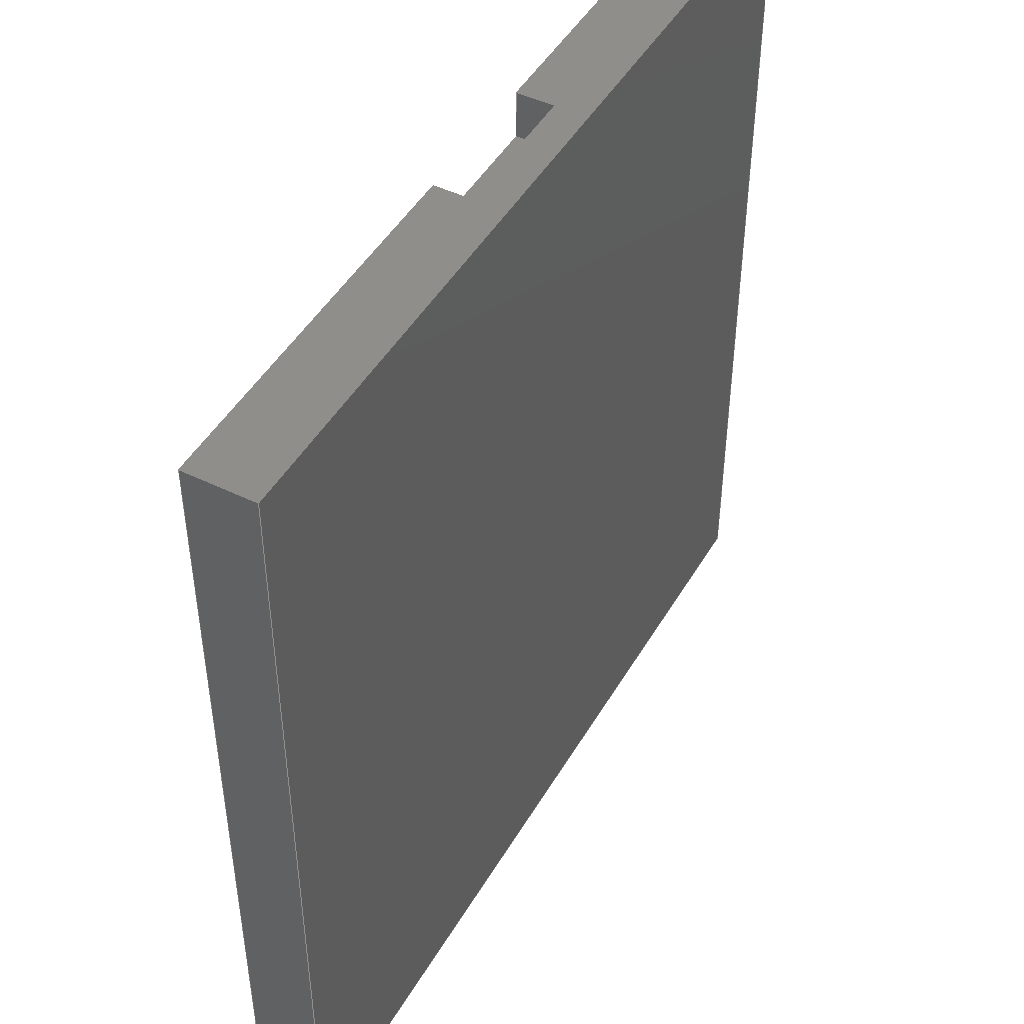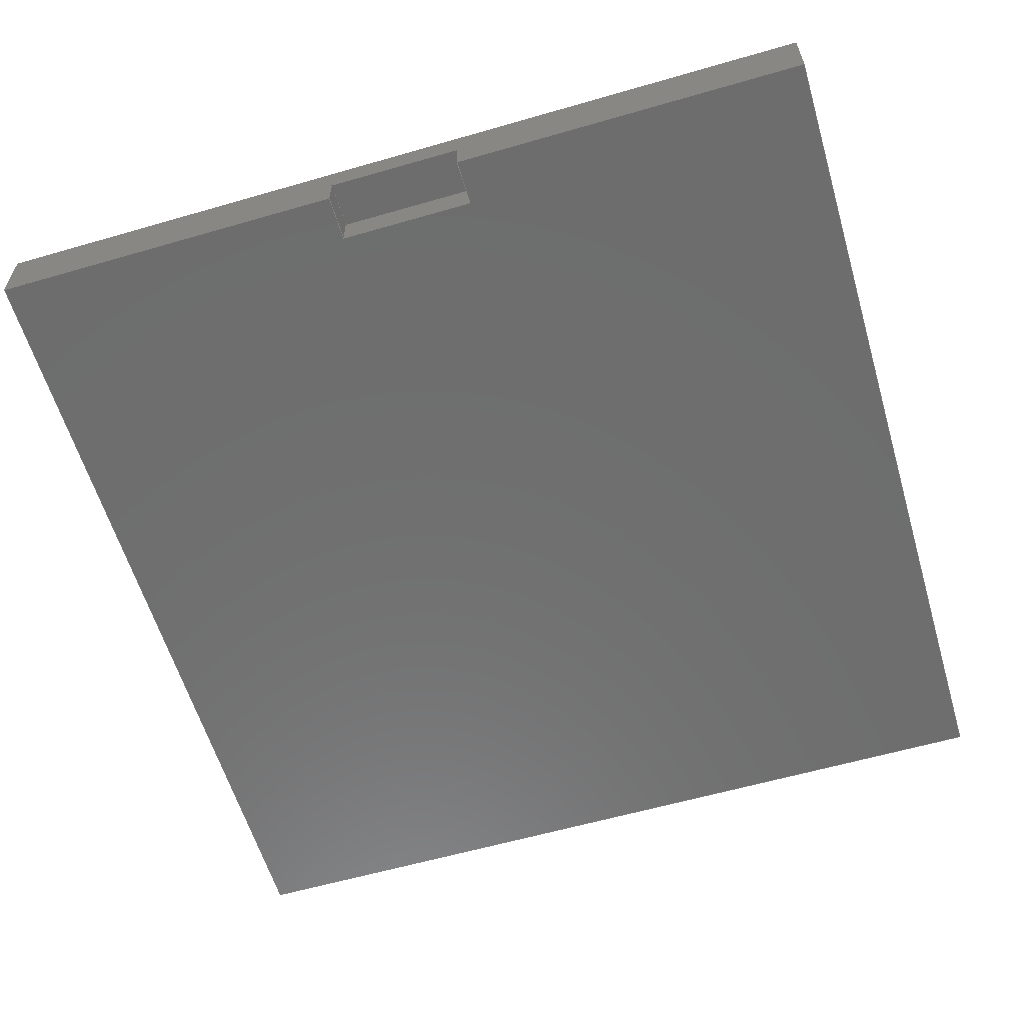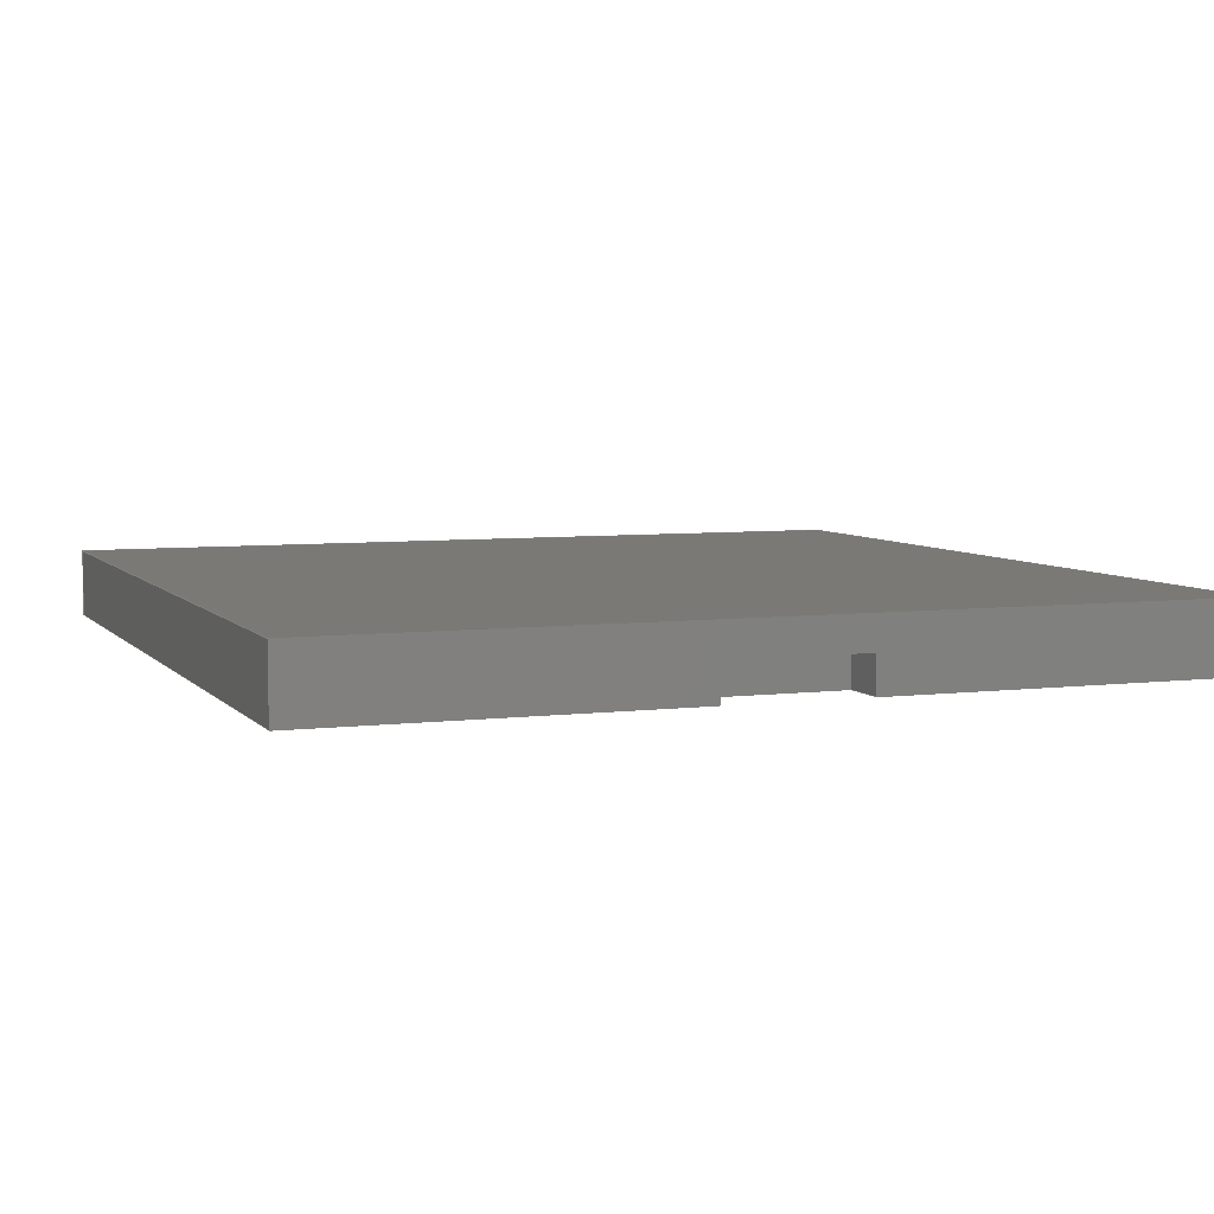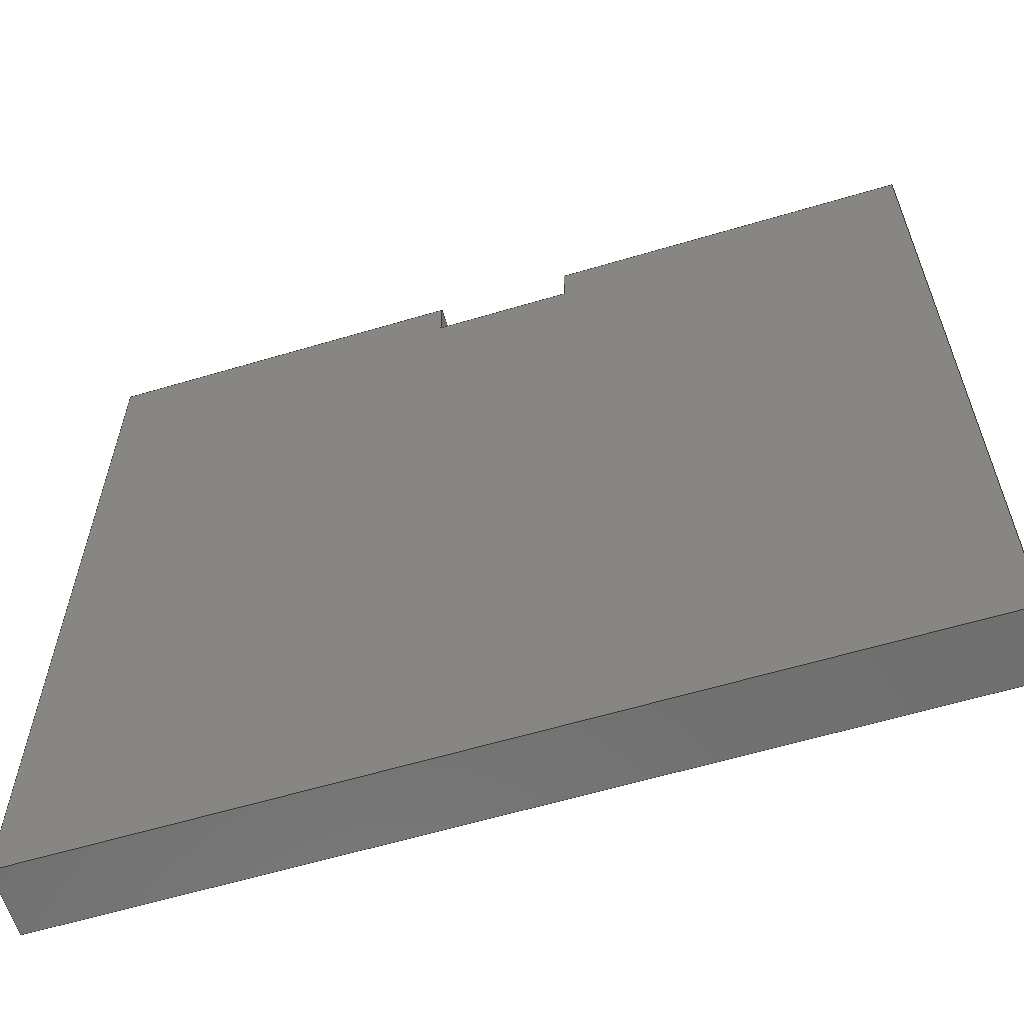
<metadata>
{"format":"step","ext":"step","renderer":"f3d","projection":"perspective","resolution":1024,"background":"white","views":[{"elev":47.0,"azim":119.0,"up":"+Z"},{"elev":-59.9,"azim":16.5,"up":"+Y"},{"elev":5.9,"azim":-20.9,"up":"+Y"},{"elev":-61.1,"azim":16.9,"up":"+Z"}]}
</metadata>
<code>
ISO-10303-21;
DATA;
#1=MECHANICAL_DESIGN_GEOMETRIC_PRESENTATION_REPRESENTATION('',(#4),#306);
#2=SHAPE_REPRESENTATION_RELATIONSHIP('SRR','None',#313,#3);
#3=ADVANCED_BREP_SHAPE_REPRESENTATION('',(#5),#305);
#4=STYLED_ITEM('',(#323),#5);
#5=MANIFOLD_SOLID_BREP('Body1',#182);
#6=FACE_OUTER_BOUND('',#16,.T.);
#7=FACE_OUTER_BOUND('',#17,.T.);
#8=FACE_OUTER_BOUND('',#18,.T.);
#9=FACE_OUTER_BOUND('',#19,.T.);
#10=FACE_OUTER_BOUND('',#20,.T.);
#11=FACE_OUTER_BOUND('',#21,.T.);
#12=FACE_OUTER_BOUND('',#22,.T.);
#13=FACE_OUTER_BOUND('',#23,.T.);
#14=FACE_OUTER_BOUND('',#24,.T.);
#15=FACE_OUTER_BOUND('',#25,.T.);
#16=EDGE_LOOP('',(#114,#115,#116,#117));
#17=EDGE_LOOP('',(#118,#119,#120,#121));
#18=EDGE_LOOP('',(#122,#123,#124,#125));
#19=EDGE_LOOP('',(#126,#127,#128,#129));
#20=EDGE_LOOP('',(#130,#131,#132,#133,#134,#135,#136,#137));
#21=EDGE_LOOP('',(#138,#139,#140,#141));
#22=EDGE_LOOP('',(#142,#143,#144,#145));
#23=EDGE_LOOP('',(#146,#147,#148,#149));
#24=EDGE_LOOP('',(#150,#151,#152,#153,#154,#155,#156,#157));
#25=EDGE_LOOP('',(#158,#159,#160,#161));
#26=LINE('',#256,#50);
#27=LINE('',#258,#51);
#28=LINE('',#260,#52);
#29=LINE('',#261,#53);
#30=LINE('',#264,#54);
#31=LINE('',#266,#55);
#32=LINE('',#267,#56);
#33=LINE('',#270,#57);
#34=LINE('',#271,#58);
#35=LINE('',#274,#59);
#36=LINE('',#275,#60);
#37=LINE('',#278,#61);
#38=LINE('',#280,#62);
#39=LINE('',#282,#63);
#40=LINE('',#284,#64);
#41=LINE('',#285,#65);
#42=LINE('',#288,#66);
#43=LINE('',#290,#67);
#44=LINE('',#291,#68);
#45=LINE('',#294,#69);
#46=LINE('',#295,#70);
#47=LINE('',#298,#71);
#48=LINE('',#299,#72);
#49=LINE('',#301,#73);
#50=VECTOR('',#210,1);
#51=VECTOR('',#211,1);
#52=VECTOR('',#212,1);
#53=VECTOR('',#213,1);
#54=VECTOR('',#216,1);
#55=VECTOR('',#217,1);
#56=VECTOR('',#218,1);
#57=VECTOR('',#221,1);
#58=VECTOR('',#222,1);
#59=VECTOR('',#225,1);
#60=VECTOR('',#226,1);
#61=VECTOR('',#229,1);
#62=VECTOR('',#230,1);
#63=VECTOR('',#231,1);
#64=VECTOR('',#232,1);
#65=VECTOR('',#233,1);
#66=VECTOR('',#236,1);
#67=VECTOR('',#237,1);
#68=VECTOR('',#238,1);
#69=VECTOR('',#241,1);
#70=VECTOR('',#242,1);
#71=VECTOR('',#245,1);
#72=VECTOR('',#246,1);
#73=VECTOR('',#249,1);
#74=VERTEX_POINT('',#254);
#75=VERTEX_POINT('',#255);
#76=VERTEX_POINT('',#257);
#77=VERTEX_POINT('',#259);
#78=VERTEX_POINT('',#263);
#79=VERTEX_POINT('',#265);
#80=VERTEX_POINT('',#269);
#81=VERTEX_POINT('',#273);
#82=VERTEX_POINT('',#277);
#83=VERTEX_POINT('',#279);
#84=VERTEX_POINT('',#281);
#85=VERTEX_POINT('',#283);
#86=VERTEX_POINT('',#287);
#87=VERTEX_POINT('',#289);
#88=VERTEX_POINT('',#293);
#89=VERTEX_POINT('',#297);
#90=EDGE_CURVE('',#74,#75,#26,.T.);
#91=EDGE_CURVE('',#76,#74,#27,.T.);
#92=EDGE_CURVE('',#77,#76,#28,.T.);
#93=EDGE_CURVE('',#75,#77,#29,.T.);
#94=EDGE_CURVE('',#75,#78,#30,.T.);
#95=EDGE_CURVE('',#79,#77,#31,.T.);
#96=EDGE_CURVE('',#78,#79,#32,.T.);
#97=EDGE_CURVE('',#79,#80,#33,.T.);
#98=EDGE_CURVE('',#80,#76,#34,.T.);
#99=EDGE_CURVE('',#81,#74,#35,.T.);
#100=EDGE_CURVE('',#80,#81,#36,.T.);
#101=EDGE_CURVE('',#78,#82,#37,.T.);
#102=EDGE_CURVE('',#82,#83,#38,.T.);
#103=EDGE_CURVE('',#83,#84,#39,.T.);
#104=EDGE_CURVE('',#84,#85,#40,.T.);
#105=EDGE_CURVE('',#85,#81,#41,.T.);
#106=EDGE_CURVE('',#82,#86,#42,.T.);
#107=EDGE_CURVE('',#87,#86,#43,.T.);
#108=EDGE_CURVE('',#83,#87,#44,.T.);
#109=EDGE_CURVE('',#88,#87,#45,.T.);
#110=EDGE_CURVE('',#84,#88,#46,.T.);
#111=EDGE_CURVE('',#89,#88,#47,.T.);
#112=EDGE_CURVE('',#85,#89,#48,.T.);
#113=EDGE_CURVE('',#86,#89,#49,.T.);
#114=ORIENTED_EDGE('',*,*,#90,.F.);
#115=ORIENTED_EDGE('',*,*,#91,.F.);
#116=ORIENTED_EDGE('',*,*,#92,.F.);
#117=ORIENTED_EDGE('',*,*,#93,.F.);
#118=ORIENTED_EDGE('',*,*,#94,.F.);
#119=ORIENTED_EDGE('',*,*,#93,.T.);
#120=ORIENTED_EDGE('',*,*,#95,.F.);
#121=ORIENTED_EDGE('',*,*,#96,.F.);
#122=ORIENTED_EDGE('',*,*,#97,.F.);
#123=ORIENTED_EDGE('',*,*,#95,.T.);
#124=ORIENTED_EDGE('',*,*,#92,.T.);
#125=ORIENTED_EDGE('',*,*,#98,.F.);
#126=ORIENTED_EDGE('',*,*,#99,.F.);
#127=ORIENTED_EDGE('',*,*,#100,.F.);
#128=ORIENTED_EDGE('',*,*,#98,.T.);
#129=ORIENTED_EDGE('',*,*,#91,.T.);
#130=ORIENTED_EDGE('',*,*,#99,.T.);
#131=ORIENTED_EDGE('',*,*,#90,.T.);
#132=ORIENTED_EDGE('',*,*,#94,.T.);
#133=ORIENTED_EDGE('',*,*,#101,.T.);
#134=ORIENTED_EDGE('',*,*,#102,.T.);
#135=ORIENTED_EDGE('',*,*,#103,.T.);
#136=ORIENTED_EDGE('',*,*,#104,.T.);
#137=ORIENTED_EDGE('',*,*,#105,.T.);
#138=ORIENTED_EDGE('',*,*,#102,.F.);
#139=ORIENTED_EDGE('',*,*,#106,.T.);
#140=ORIENTED_EDGE('',*,*,#107,.F.);
#141=ORIENTED_EDGE('',*,*,#108,.F.);
#142=ORIENTED_EDGE('',*,*,#103,.F.);
#143=ORIENTED_EDGE('',*,*,#108,.T.);
#144=ORIENTED_EDGE('',*,*,#109,.F.);
#145=ORIENTED_EDGE('',*,*,#110,.F.);
#146=ORIENTED_EDGE('',*,*,#104,.F.);
#147=ORIENTED_EDGE('',*,*,#110,.T.);
#148=ORIENTED_EDGE('',*,*,#111,.F.);
#149=ORIENTED_EDGE('',*,*,#112,.F.);
#150=ORIENTED_EDGE('',*,*,#100,.T.);
#151=ORIENTED_EDGE('',*,*,#105,.F.);
#152=ORIENTED_EDGE('',*,*,#112,.T.);
#153=ORIENTED_EDGE('',*,*,#113,.F.);
#154=ORIENTED_EDGE('',*,*,#106,.F.);
#155=ORIENTED_EDGE('',*,*,#101,.F.);
#156=ORIENTED_EDGE('',*,*,#96,.T.);
#157=ORIENTED_EDGE('',*,*,#97,.T.);
#158=ORIENTED_EDGE('',*,*,#113,.T.);
#159=ORIENTED_EDGE('',*,*,#111,.T.);
#160=ORIENTED_EDGE('',*,*,#109,.T.);
#161=ORIENTED_EDGE('',*,*,#107,.T.);
#162=PLANE('',#196);
#163=PLANE('',#197);
#164=PLANE('',#198);
#165=PLANE('',#199);
#166=PLANE('',#200);
#167=PLANE('',#201);
#168=PLANE('',#202);
#169=PLANE('',#203);
#170=PLANE('',#204);
#171=PLANE('',#205);
#172=ADVANCED_FACE('',(#6),#162,.F.);
#173=ADVANCED_FACE('',(#7),#163,.F.);
#174=ADVANCED_FACE('',(#8),#164,.F.);
#175=ADVANCED_FACE('',(#9),#165,.F.);
#176=ADVANCED_FACE('',(#10),#166,.F.);
#177=ADVANCED_FACE('',(#11),#167,.T.);
#178=ADVANCED_FACE('',(#12),#168,.T.);
#179=ADVANCED_FACE('',(#13),#169,.T.);
#180=ADVANCED_FACE('',(#14),#170,.T.);
#181=ADVANCED_FACE('',(#15),#171,.T.);
#182=CLOSED_SHELL('',(#172,#173,#174,#175,#176,#177,#178,#179,#180,#181));
#183=DERIVED_UNIT_ELEMENT(#185,1);
#184=DERIVED_UNIT_ELEMENT(#308,3);
#185=(
MASS_UNIT()
NAMED_UNIT(*)
SI_UNIT(.KILO.,.GRAM.)
);
#186=DERIVED_UNIT((#183,#184));
#187=MEASURE_REPRESENTATION_ITEM('density measure',
POSITIVE_RATIO_MEASURE(7850),#186);
#188=PROPERTY_DEFINITION_REPRESENTATION(#193,#190);
#189=PROPERTY_DEFINITION_REPRESENTATION(#194,#191);
#190=REPRESENTATION('material name',(#192),#305);
#191=REPRESENTATION('density',(#187),#305);
#192=DESCRIPTIVE_REPRESENTATION_ITEM('Steel','Steel');
#193=PROPERTY_DEFINITION('material property','material name',#315);
#194=PROPERTY_DEFINITION('material property','density of part',#315);
#195=AXIS2_PLACEMENT_3D('placement',#252,#206,#207);
#196=AXIS2_PLACEMENT_3D('',#253,#208,#209);
#197=AXIS2_PLACEMENT_3D('',#262,#214,#215);
#198=AXIS2_PLACEMENT_3D('',#268,#219,#220);
#199=AXIS2_PLACEMENT_3D('',#272,#223,#224);
#200=AXIS2_PLACEMENT_3D('',#276,#227,#228);
#201=AXIS2_PLACEMENT_3D('',#286,#234,#235);
#202=AXIS2_PLACEMENT_3D('',#292,#239,#240);
#203=AXIS2_PLACEMENT_3D('',#296,#243,#244);
#204=AXIS2_PLACEMENT_3D('',#300,#247,#248);
#205=AXIS2_PLACEMENT_3D('',#302,#250,#251);
#206=DIRECTION('axis',(0,0,1));
#207=DIRECTION('refdir',(1,0,0));
#208=DIRECTION('center_axis',(0,0,-1));
#209=DIRECTION('ref_axis',(-1,0,0));
#210=DIRECTION('',(-1,0,0));
#211=DIRECTION('',(0,-1,0));
#212=DIRECTION('',(1,0,0));
#213=DIRECTION('',(0,1,0));
#214=DIRECTION('center_axis',(-1,0,0));
#215=DIRECTION('ref_axis',(0,1,0));
#216=DIRECTION('',(0,0,1));
#217=DIRECTION('',(0,0,-1));
#218=DIRECTION('',(0,1,0));
#219=DIRECTION('center_axis',(0,1,0));
#220=DIRECTION('ref_axis',(1,0,0));
#221=DIRECTION('',(1,0,0));
#222=DIRECTION('',(0,0,-1));
#223=DIRECTION('center_axis',(1,0,0));
#224=DIRECTION('ref_axis',(0,-1,0));
#225=DIRECTION('',(0,0,-1));
#226=DIRECTION('',(0,-1,0));
#227=DIRECTION('center_axis',(0,1,0));
#228=DIRECTION('ref_axis',(1,0,0));
#229=DIRECTION('',(-1,0,0));
#230=DIRECTION('',(0,0,-1));
#231=DIRECTION('',(1,0,0));
#232=DIRECTION('',(0,0,1));
#233=DIRECTION('',(-1,0,0));
#234=DIRECTION('center_axis',(-1,0,0));
#235=DIRECTION('ref_axis',(0,0,1));
#236=DIRECTION('',(0,1,0));
#237=DIRECTION('',(0,0,1));
#238=DIRECTION('',(0,1,0));
#239=DIRECTION('center_axis',(0,0,-1));
#240=DIRECTION('ref_axis',(-1,0,0));
#241=DIRECTION('',(-1,0,0));
#242=DIRECTION('',(0,1,0));
#243=DIRECTION('center_axis',(1,0,0));
#244=DIRECTION('ref_axis',(0,0,-1));
#245=DIRECTION('',(0,0,-1));
#246=DIRECTION('',(0,1,0));
#247=DIRECTION('center_axis',(0,0,1));
#248=DIRECTION('ref_axis',(1,0,0));
#249=DIRECTION('',(1,0,0));
#250=DIRECTION('center_axis',(0,1,0));
#251=DIRECTION('ref_axis',(0,0,1));
#252=CARTESIAN_POINT('',(0,0,0));
#253=CARTESIAN_POINT('Origin',(9.5,0,17.98));
#254=CARTESIAN_POINT('',(11.03,0,17.98));
#255=CARTESIAN_POINT('',(7.975,0,17.98));
#256=CARTESIAN_POINT('',(9.5,0,17.98));
#257=CARTESIAN_POINT('',(11.03,0.8,17.98));
#258=CARTESIAN_POINT('',(11.03,-0.8,17.98));
#259=CARTESIAN_POINT('',(7.975,0.8,17.98));
#260=CARTESIAN_POINT('',(11.03,0.8,17.98));
#261=CARTESIAN_POINT('',(7.975,0.8,17.98));
#262=CARTESIAN_POINT('Origin',(7.975,-0.8,19));
#263=CARTESIAN_POINT('',(7.975,0,19));
#264=CARTESIAN_POINT('',(7.975,0,14.25));
#265=CARTESIAN_POINT('',(7.975,0.8,19));
#266=CARTESIAN_POINT('',(7.975,0.8,19));
#267=CARTESIAN_POINT('',(7.975,-0.4,19));
#268=CARTESIAN_POINT('Origin',(7.975,0.8,19));
#269=CARTESIAN_POINT('',(11.03,0.8,19));
#270=CARTESIAN_POINT('',(3.987,0.8,19));
#271=CARTESIAN_POINT('',(11.03,0.8,19));
#272=CARTESIAN_POINT('Origin',(11.03,0.8,19));
#273=CARTESIAN_POINT('',(11.03,0,19));
#274=CARTESIAN_POINT('',(11.03,0,14.25));
#275=CARTESIAN_POINT('',(11.03,0.4,19));
#276=CARTESIAN_POINT('Origin',(9.5,0,9.5));
#277=CARTESIAN_POINT('',(0,0,19));
#278=CARTESIAN_POINT('',(19,0,19));
#279=CARTESIAN_POINT('',(0,0,0));
#280=CARTESIAN_POINT('',(0,0,19));
#281=CARTESIAN_POINT('',(19,0,0));
#282=CARTESIAN_POINT('',(0,0,0));
#283=CARTESIAN_POINT('',(19,0,19));
#284=CARTESIAN_POINT('',(19,0,0));
#285=CARTESIAN_POINT('',(19,0,19));
#286=CARTESIAN_POINT('Origin',(0,0,0));
#287=CARTESIAN_POINT('',(0,1.5,19));
#288=CARTESIAN_POINT('',(0,0,19));
#289=CARTESIAN_POINT('',(0,1.5,0));
#290=CARTESIAN_POINT('',(0,1.5,19));
#291=CARTESIAN_POINT('',(0,0,0));
#292=CARTESIAN_POINT('Origin',(19,0,0));
#293=CARTESIAN_POINT('',(19,1.5,0));
#294=CARTESIAN_POINT('',(0,1.5,0));
#295=CARTESIAN_POINT('',(19,0,0));
#296=CARTESIAN_POINT('Origin',(19,0,19));
#297=CARTESIAN_POINT('',(19,1.5,19));
#298=CARTESIAN_POINT('',(19,1.5,0));
#299=CARTESIAN_POINT('',(19,0,19));
#300=CARTESIAN_POINT('Origin',(0,0,19));
#301=CARTESIAN_POINT('',(19,1.5,19));
#302=CARTESIAN_POINT('Origin',(9.5,1.5,9.5));
#303=UNCERTAINTY_MEASURE_WITH_UNIT(LENGTH_MEASURE(0.001),#307,
'DISTANCE_ACCURACY_VALUE',
'Maximum model space distance between geometric entities at asserted c
onnectivities');
#304=UNCERTAINTY_MEASURE_WITH_UNIT(LENGTH_MEASURE(0.001),#307,
'DISTANCE_ACCURACY_VALUE',
'Maximum model space distance between geometric entities at asserted c
onnectivities');
#305=(
GEOMETRIC_REPRESENTATION_CONTEXT(3)
GLOBAL_UNCERTAINTY_ASSIGNED_CONTEXT((#303))
GLOBAL_UNIT_ASSIGNED_CONTEXT((#307,#309,#310))
REPRESENTATION_CONTEXT('','3D')
);
#306=(
GEOMETRIC_REPRESENTATION_CONTEXT(3)
GLOBAL_UNCERTAINTY_ASSIGNED_CONTEXT((#304))
GLOBAL_UNIT_ASSIGNED_CONTEXT((#307,#309,#310))
REPRESENTATION_CONTEXT('','3D')
);
#307=(
LENGTH_UNIT()
NAMED_UNIT(*)
SI_UNIT(.CENTI.,.METRE.)
);
#308=(
LENGTH_UNIT()
NAMED_UNIT(*)
SI_UNIT($,.METRE.)
);
#309=(
NAMED_UNIT(*)
PLANE_ANGLE_UNIT()
SI_UNIT($,.RADIAN.)
);
#310=(
NAMED_UNIT(*)
SI_UNIT($,.STERADIAN.)
SOLID_ANGLE_UNIT()
);
#311=SHAPE_DEFINITION_REPRESENTATION(#312,#313);
#312=PRODUCT_DEFINITION_SHAPE('',$,#315);
#313=SHAPE_REPRESENTATION('',(#195),#305);
#314=PRODUCT_DEFINITION_CONTEXT('part definition',#319,'design');
#315=PRODUCT_DEFINITION('Untitled','Untitled',#316,#314);
#316=PRODUCT_DEFINITION_FORMATION('',$,#321);
#317=PRODUCT_RELATED_PRODUCT_CATEGORY('Untitled','Untitled',(#321));
#318=APPLICATION_PROTOCOL_DEFINITION('international standard',
'automotive_design',2009,#319);
#319=APPLICATION_CONTEXT(
'Core Data for Automotive Mechanical Design Process');
#320=PRODUCT_CONTEXT('part definition',#319,'mechanical');
#321=PRODUCT('Untitled','Untitled',$,(#320));
#322=PRESENTATION_STYLE_ASSIGNMENT((#324));
#323=PRESENTATION_STYLE_ASSIGNMENT((#325));
#324=SURFACE_STYLE_USAGE(.BOTH.,#326);
#325=SURFACE_STYLE_USAGE(.BOTH.,#327);
#326=SURFACE_SIDE_STYLE('',(#328));
#327=SURFACE_SIDE_STYLE('',(#329));
#328=SURFACE_STYLE_FILL_AREA(#330);
#329=SURFACE_STYLE_FILL_AREA(#331);
#330=FILL_AREA_STYLE('Steel - Satin',(#332));
#331=FILL_AREA_STYLE('Paint - Enamel Glossy (White)',(#333));
#332=FILL_AREA_STYLE_COLOUR('Steel - Satin',#334);
#333=FILL_AREA_STYLE_COLOUR('Paint - Enamel Glossy (White)',#335);
#334=COLOUR_RGB('Steel - Satin',0.6275,0.6275,0.6275);
#335=COLOUR_RGB('Paint - Enamel Glossy (White)',0.9647,0.9647,
0.9529);
ENDSEC;
END-ISO-10303-21;

</code>
